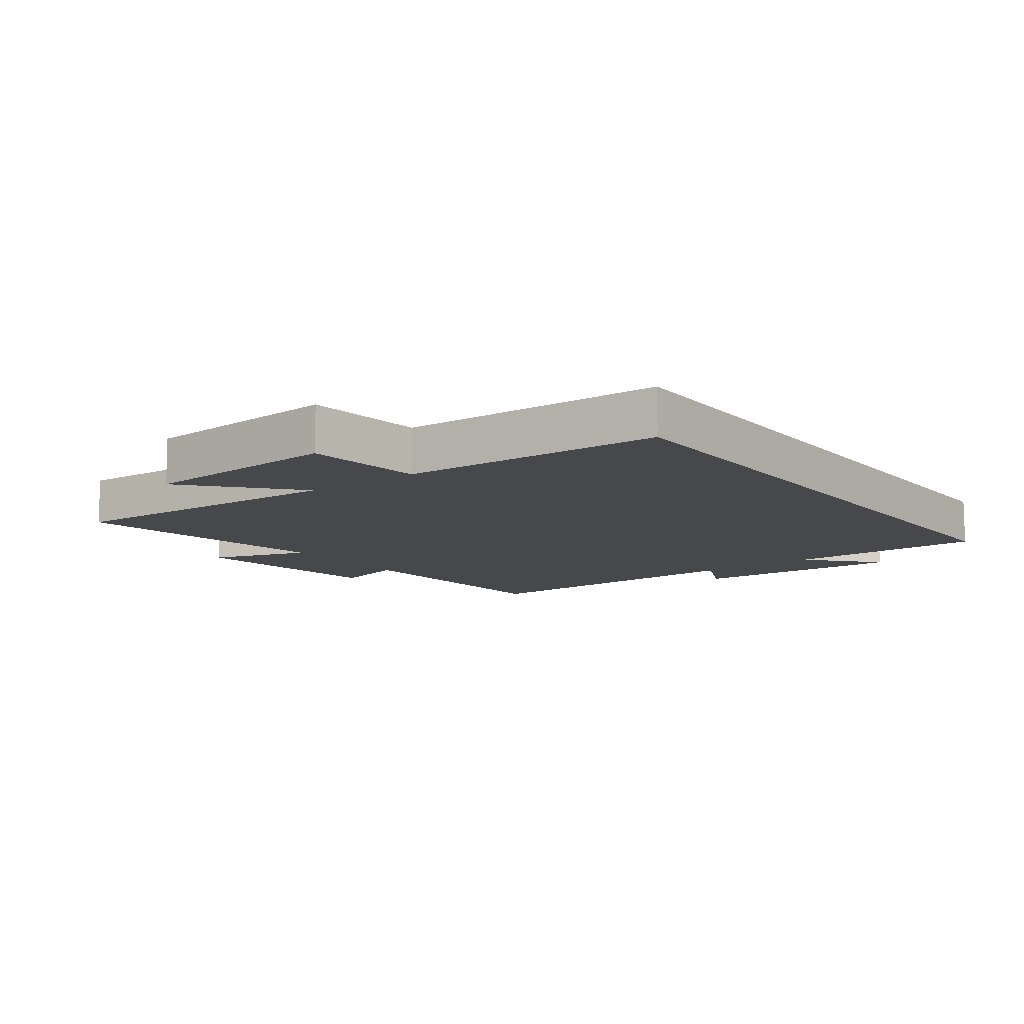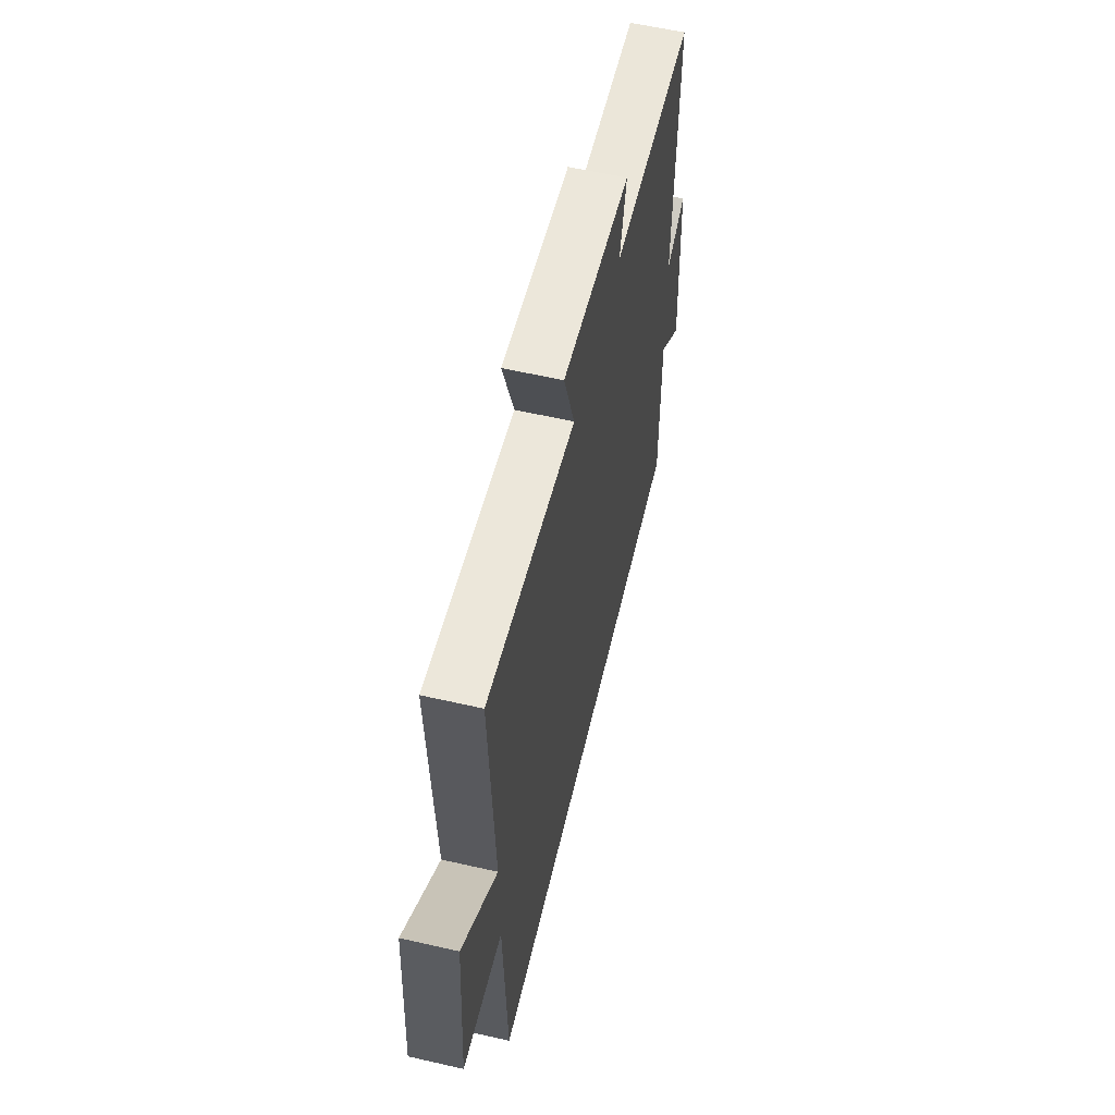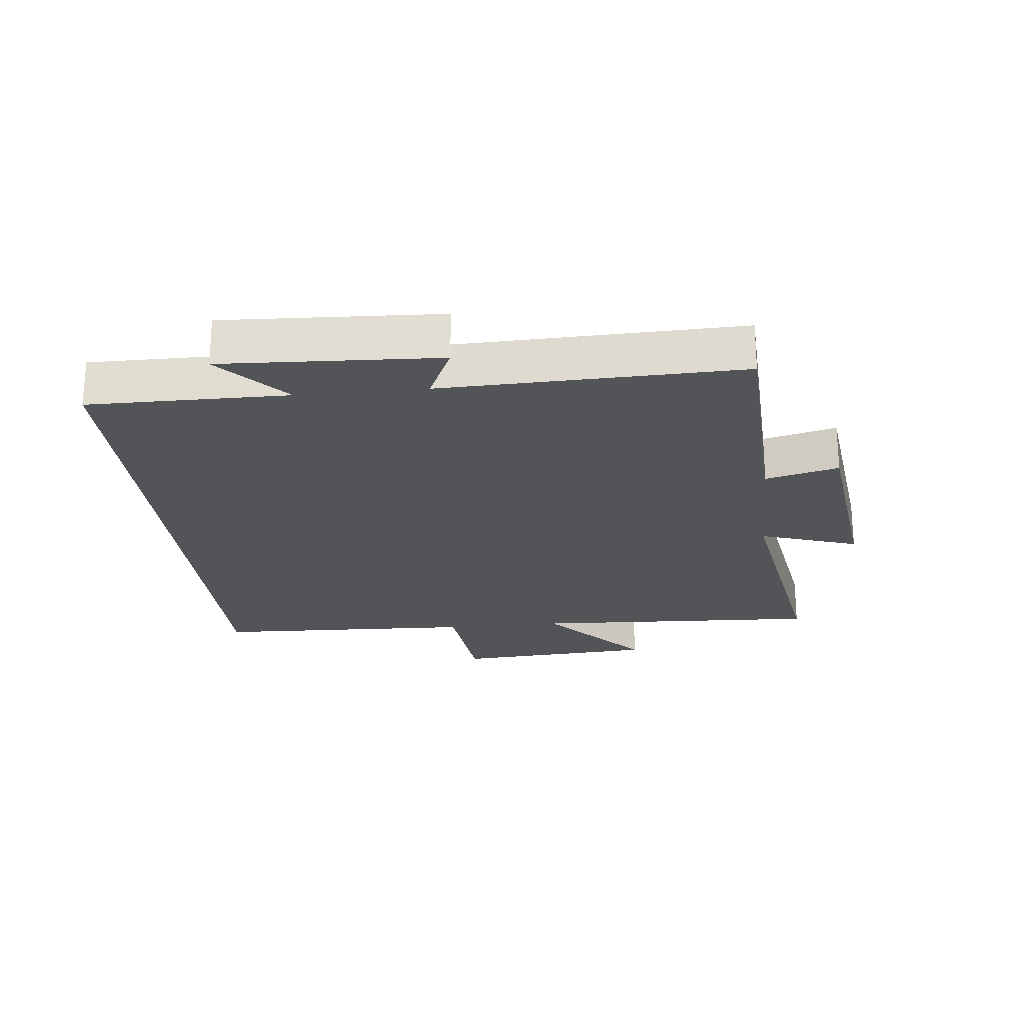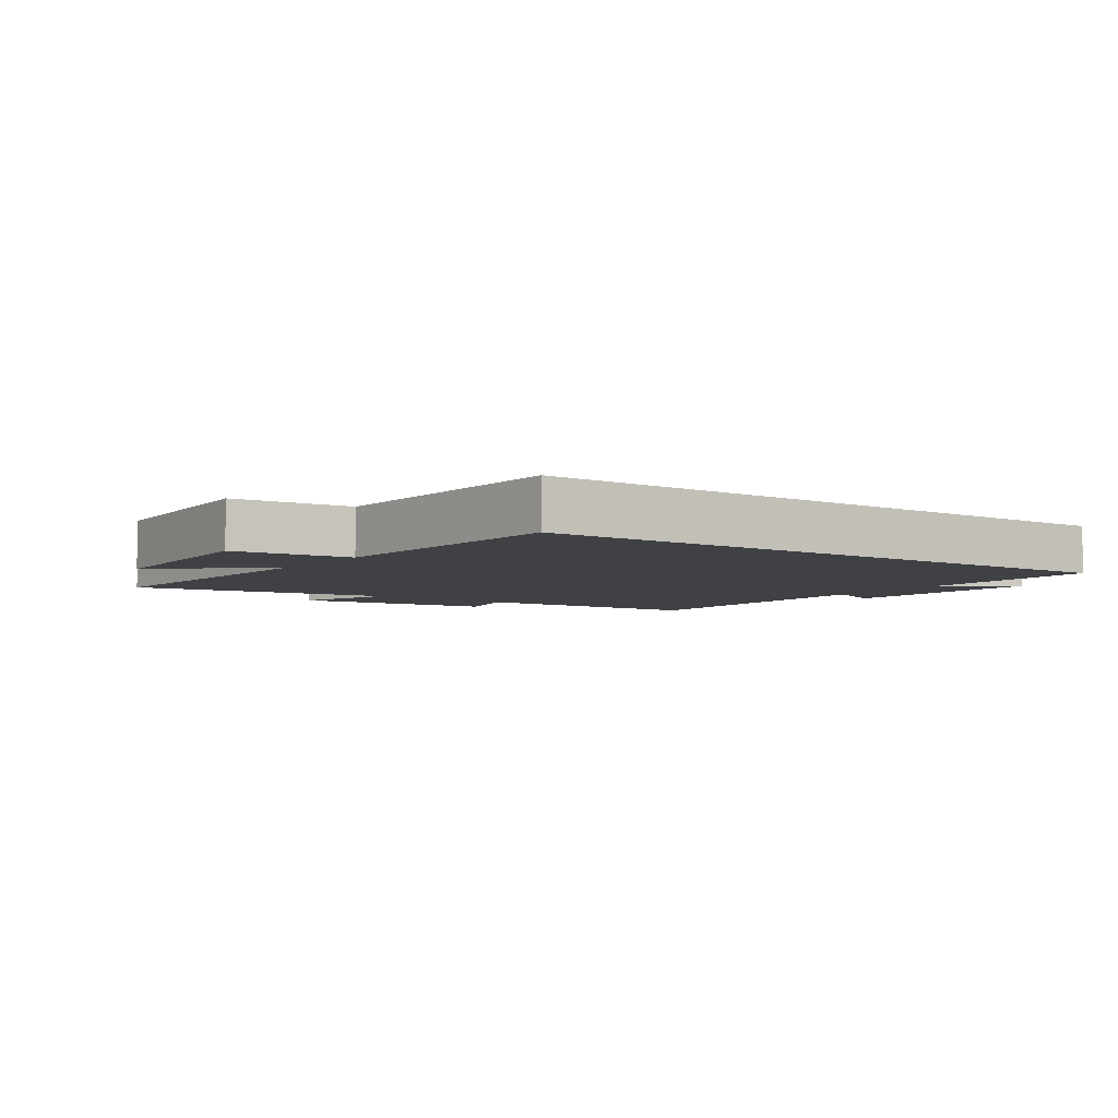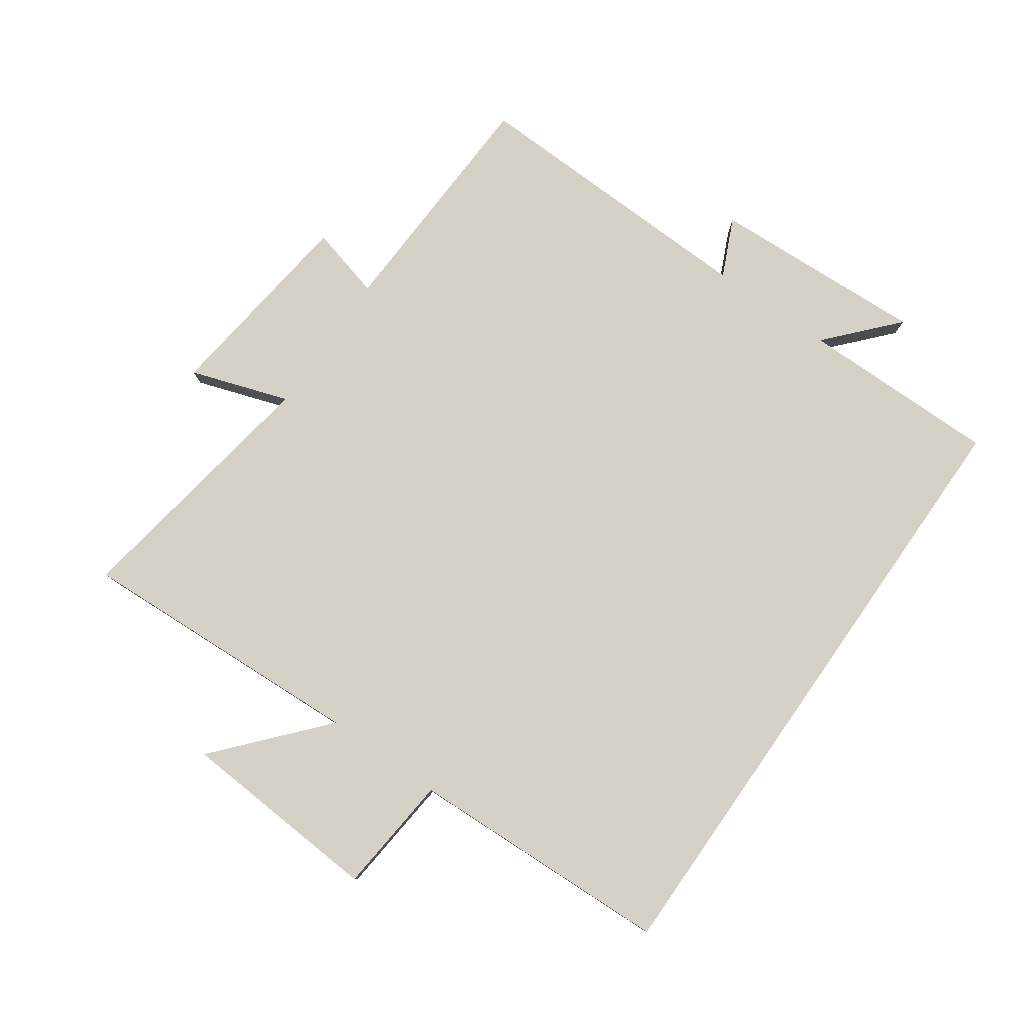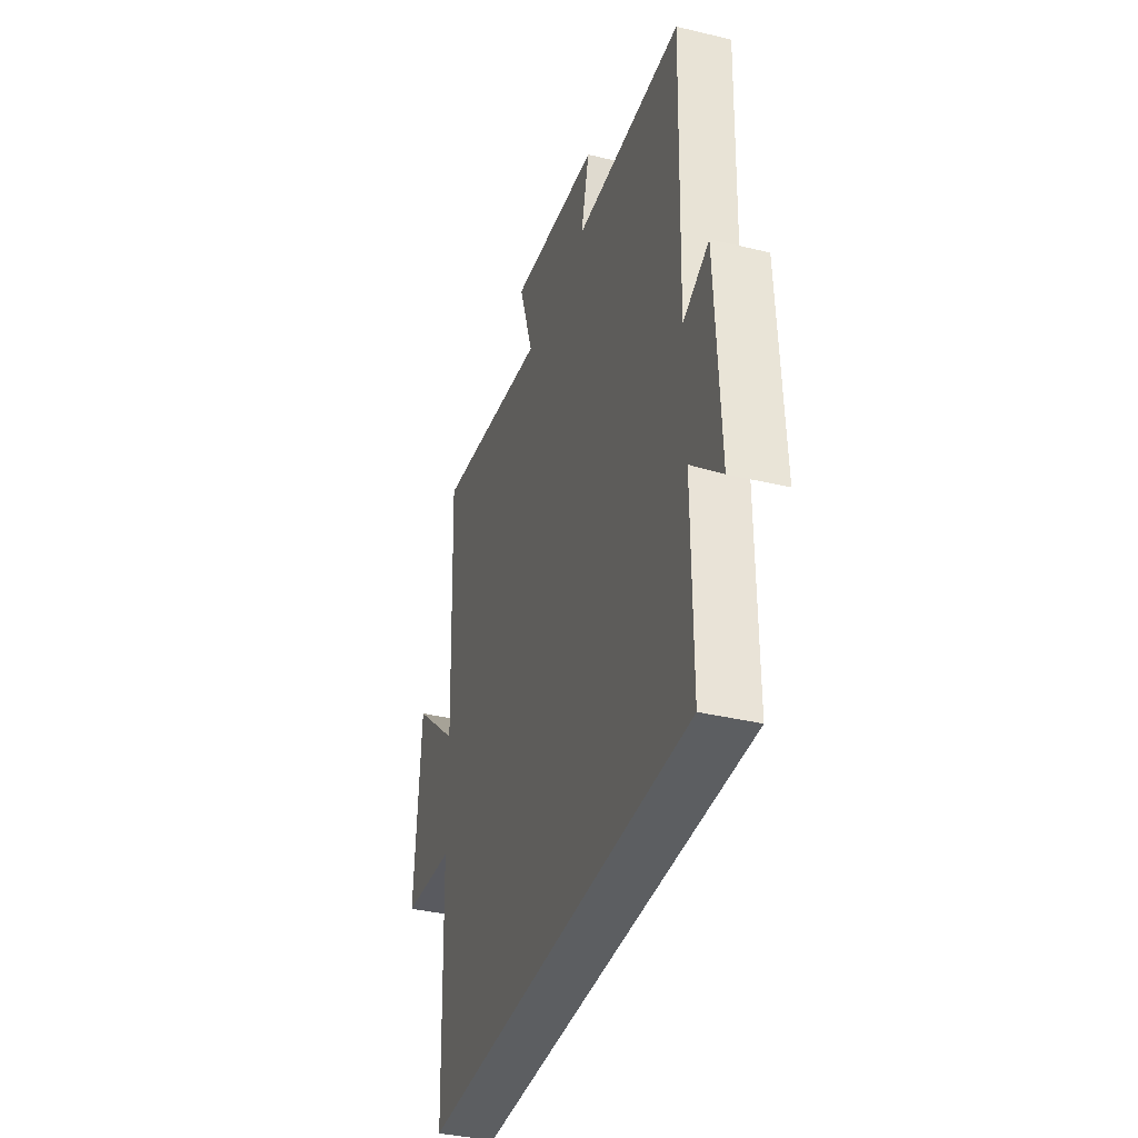
<metadata>
{"format":"obj","ext":"obj","renderer":"f3d","projection":"perspective","resolution":1024,"background":"white","views":[{"elev":-11.1,"azim":126.8,"up":"+Y"},{"elev":59.1,"azim":103.2,"up":"+Z"},{"elev":-23.3,"azim":-84.1,"up":"+Y"},{"elev":-5.3,"azim":144.1,"up":"+Y"},{"elev":79.7,"azim":125.0,"up":"+Y"},{"elev":-37.3,"azim":-107.0,"up":"+Z"}]}
</metadata>
<code>
v 0.485 0.07 -0.5
v -0.501 0.07 -0.5
v -0.5 0.07 -0.186
v -0.608 0.07 -0.284
v -0.592 0.07 0.056
v -0.5 0.07 0.014
v -0.514 0.07 0.483
v -0.132 0.07 0.5
v -0.162 0.07 0.615
v 0.158 0.07 0.655
v 0.106 0.07 0.5
v 0.521 0.07 0.568
v 0.5 0.07 0.109
v 0.666 0.07 0.256
v 0.688 0.07 -0.064
v 0.5 0.07 -0.083
v 0.485 0 -0.5
v -0.501 0 -0.5
v -0.5 0 -0.186
v -0.608 0 -0.284
v -0.592 0 0.056
v -0.5 0 0.014
v -0.514 0 0.483
v -0.132 0 0.5
v -0.162 0 0.615
v 0.158 0 0.655
v 0.106 0 0.5
v 0.521 0 0.568
v 0.5 0 0.109
v 0.666 0 0.256
v 0.688 0 -0.064
v 0.5 0 -0.083
f 13 14 15 16
f 1 2 3
f 16 1 3
f 13 16 3
f 11 12 13 3
f 8 9 10 11
f 6 7 8 11
f 6 11 3 4
f 4 5 6
f 32 31 30 29
f 19 18 17
f 19 17 32
f 19 32 29
f 19 29 28 27
f 27 26 25 24
f 27 24 23 22
f 20 19 27 22
f 22 21 20
f 1 17 18 2
f 2 18 19 3
f 3 19 20 4
f 4 20 21 5
f 5 21 22 6
f 6 22 23 7
f 7 23 24 8
f 8 24 25 9
f 9 25 26 10
f 10 26 27 11
f 11 27 28 12
f 12 28 29 13
f 13 29 30 14
f 14 30 31 15
f 15 31 32 16
f 16 32 17 1

</code>
